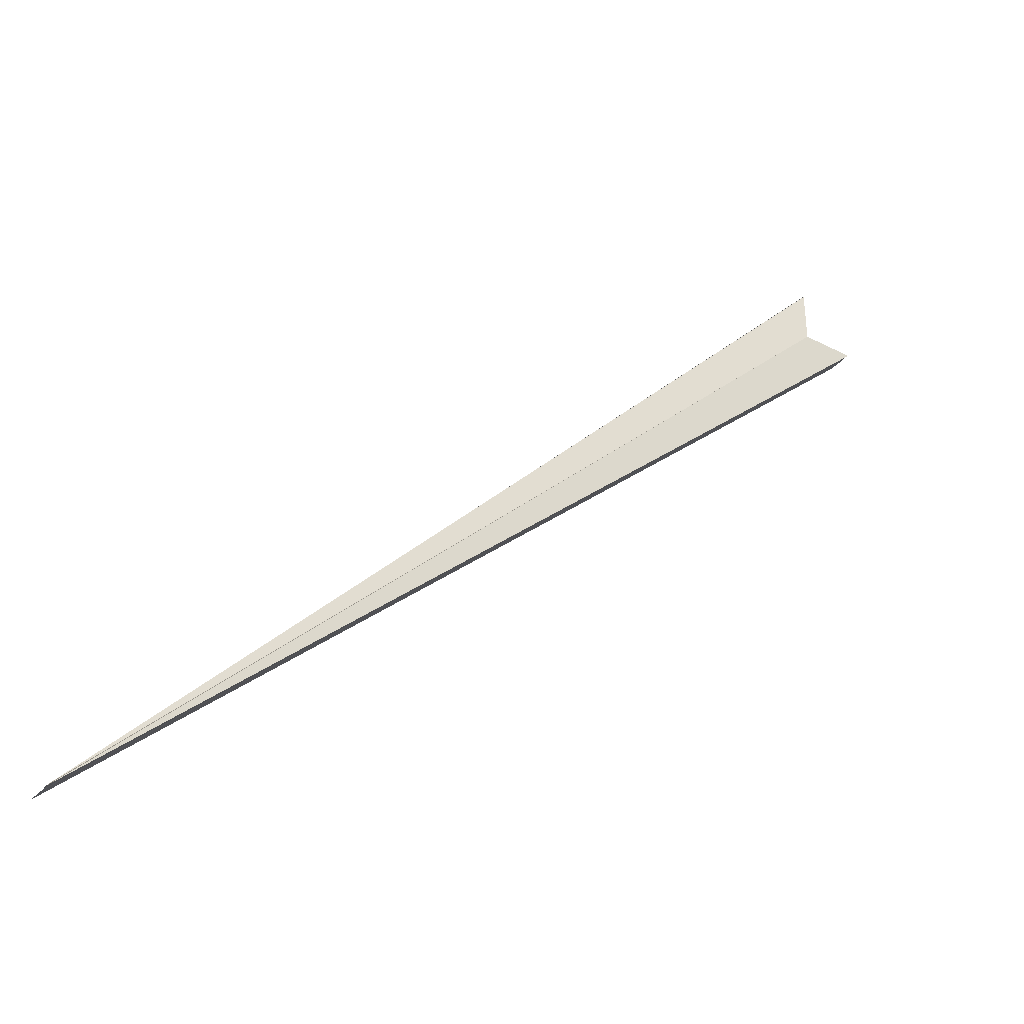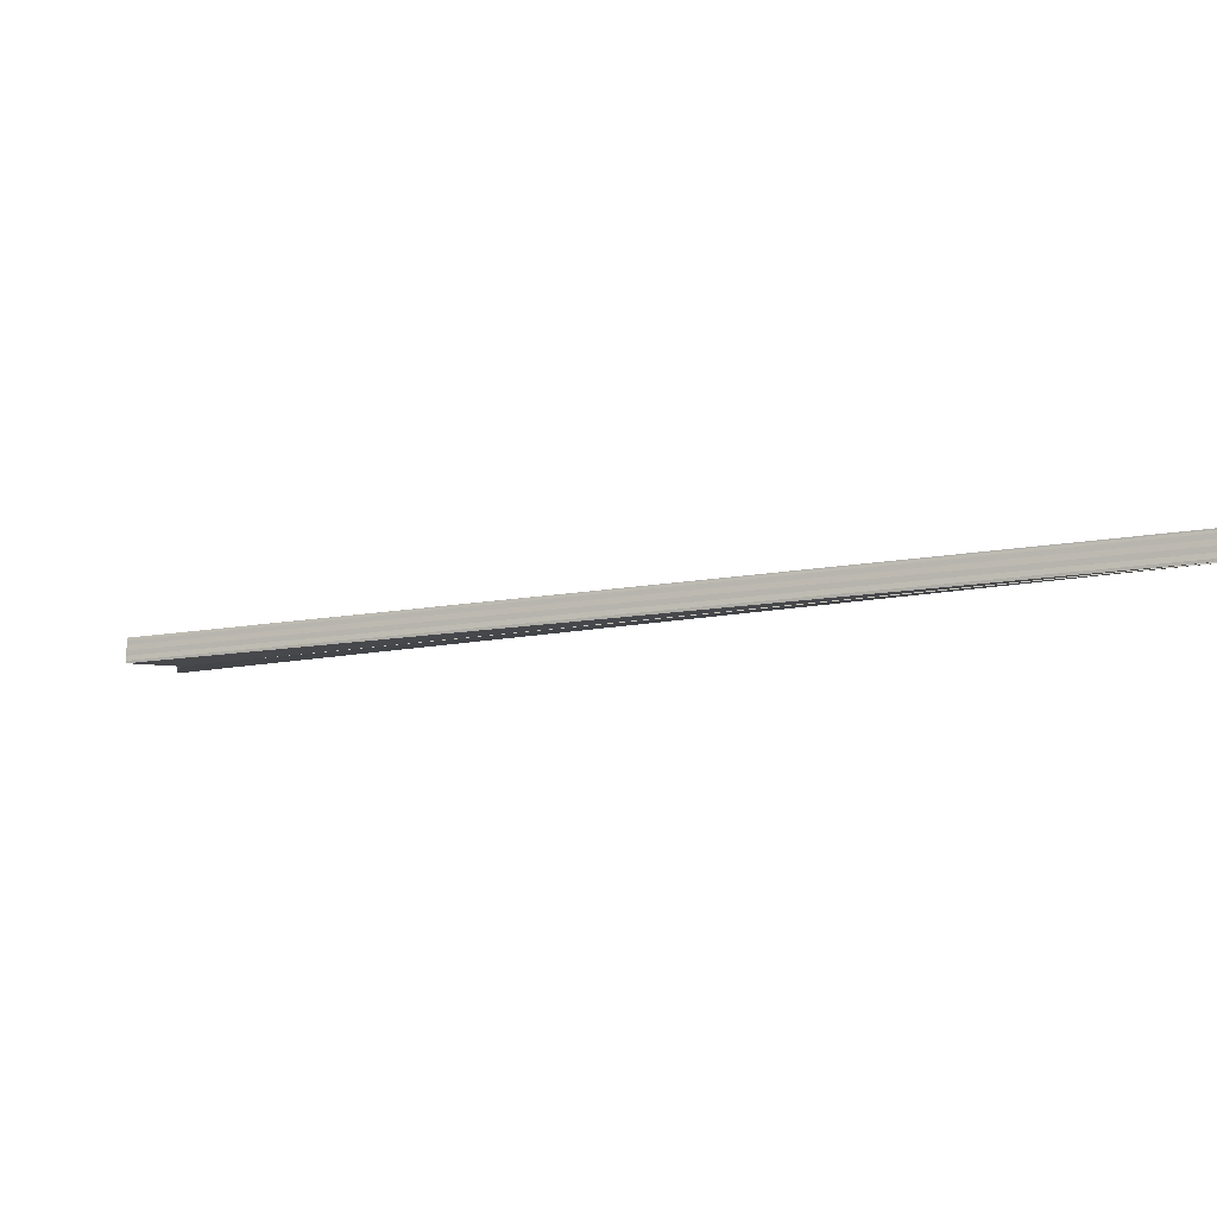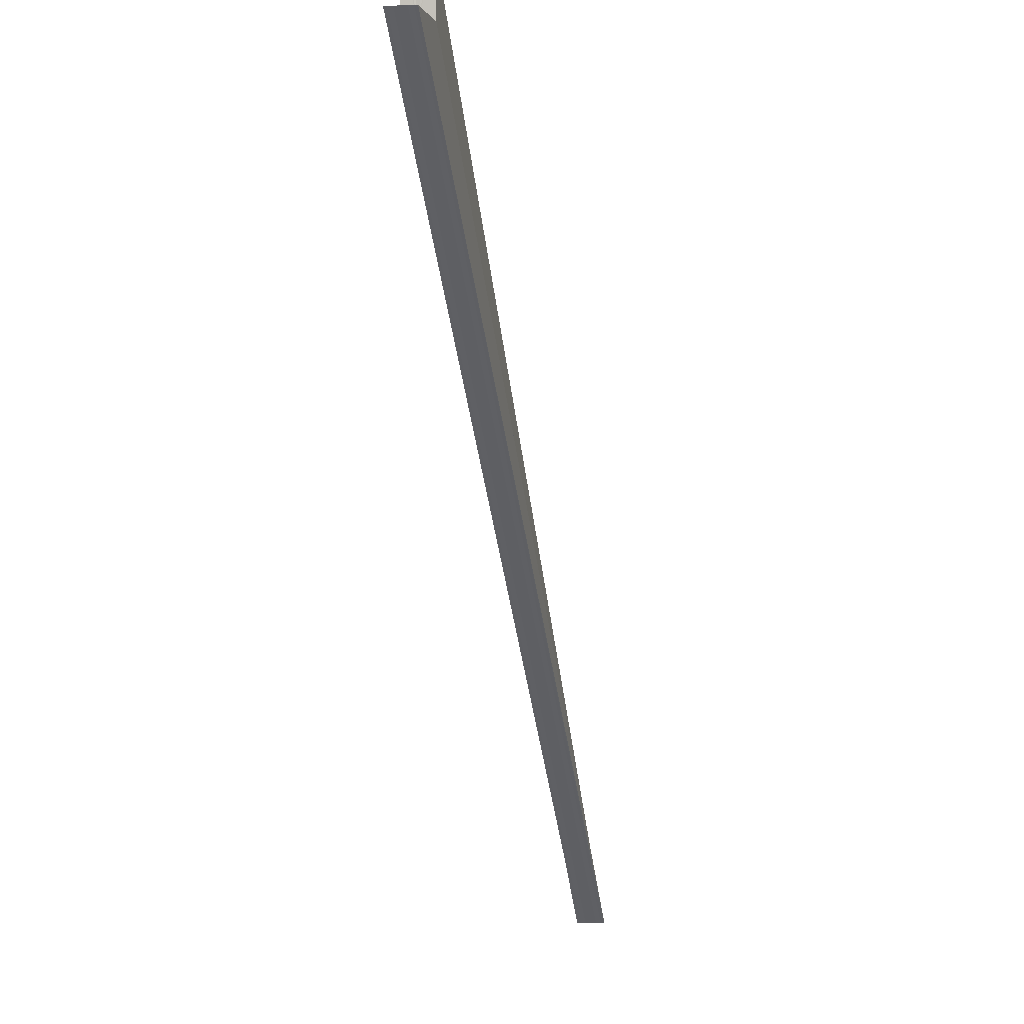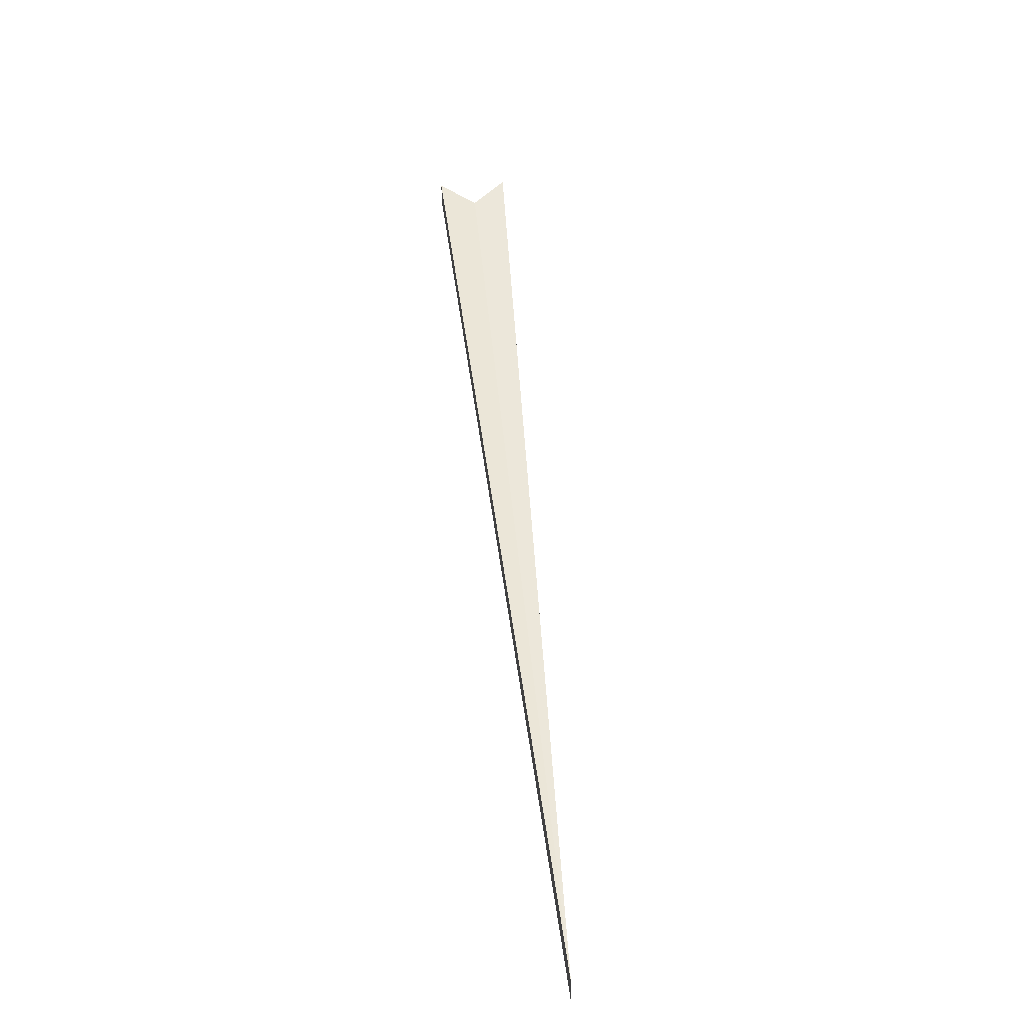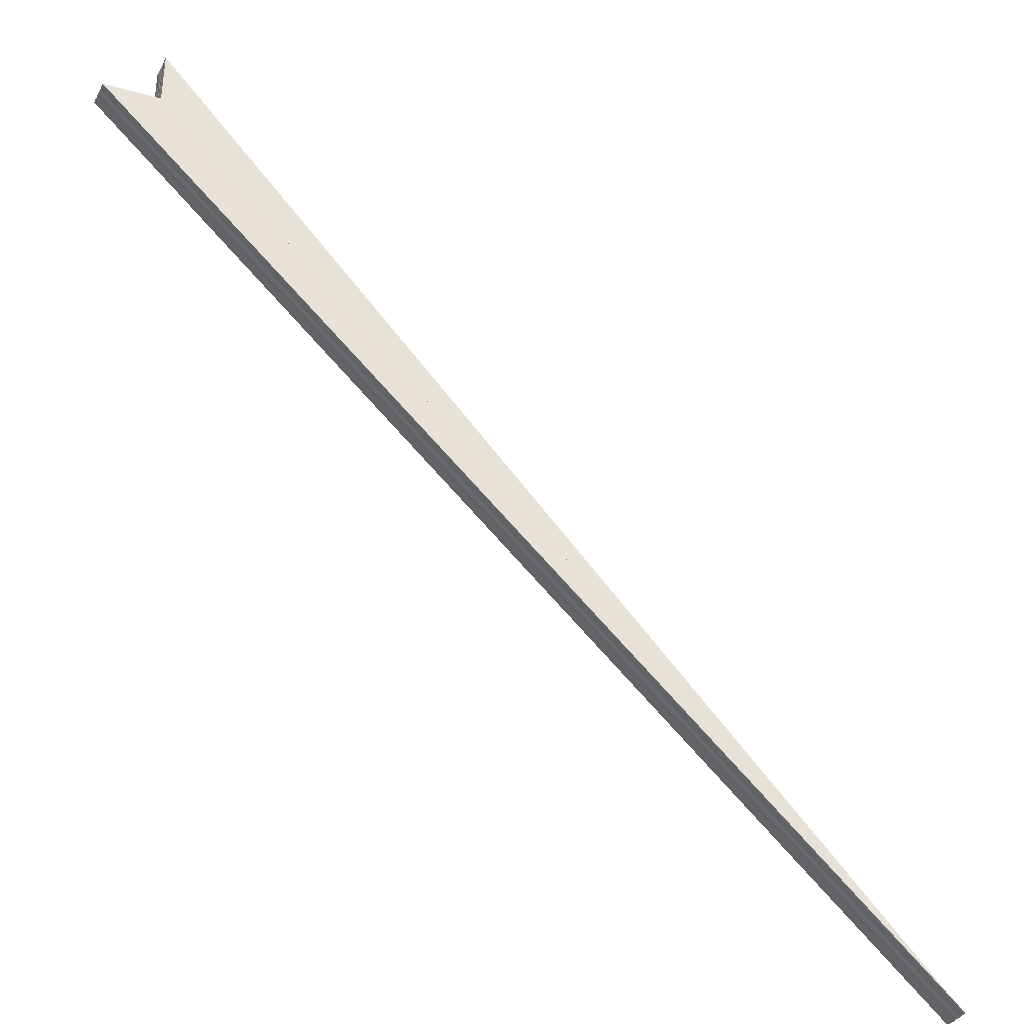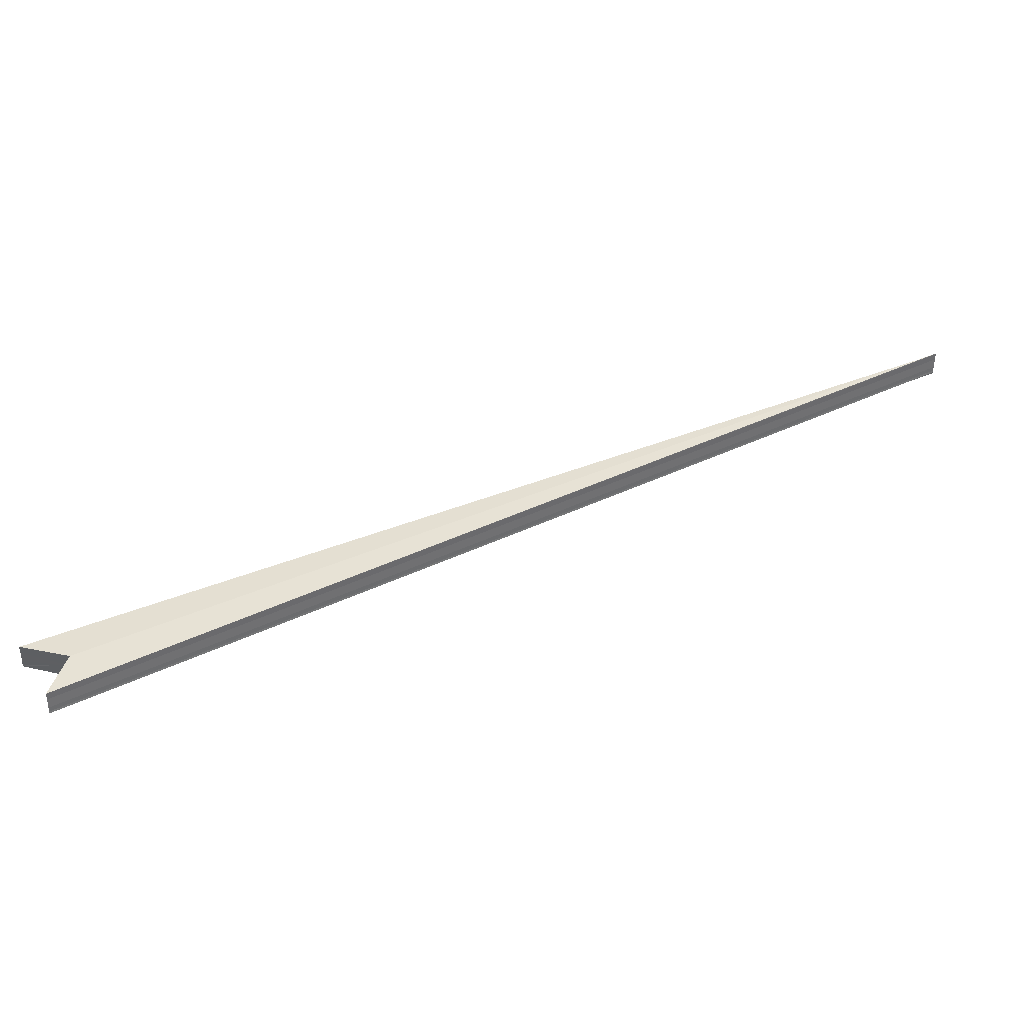
<metadata>
{"format":"obj","ext":"obj","renderer":"f3d","projection":"perspective","resolution":1024,"background":"white","views":[{"elev":-35.5,"azim":-34.0,"up":"+Y"},{"elev":-10.1,"azim":-104.5,"up":"+Z"},{"elev":-2.4,"azim":101.5,"up":"+Y"},{"elev":48.4,"azim":-50.3,"up":"+Z"},{"elev":-35.0,"azim":156.8,"up":"+Y"},{"elev":38.5,"azim":-164.5,"up":"+Z"}]}
</metadata>
<code>
o 4537
v 2162 1868 10.56
v 2162 1868 10.56
v 2162 1868 10.56
v 2162 1868 10.56
v 2162 1868 10.56
v 2162 1868 10.56
v 2162 1868 10.56
v 2162 1868 10.56
v 2162 1868 10.56
v 2162 1868 10.56
v 2162 1868 10.56
v 2162 1868 10.56
v 2162 1868 10.56
v 2162 1868 10.56
v 2162 1868 10.56
v 2162 1868 10.56
v 2162 1868 10.56
v 2162 1868 10.56
v 2162 1868 10.56
v 2162 1868 10.56
v 2162 1868 10.56
v 2162 1868 10.56
v 2162 1868 10.56
v 2162 1868 10.56
v 2162 1868 10.56
v 2162 1868 10.56
v 2162 1868 10.56
v 2162 1868 10.56
v 2162 1868 10.56
v 2162 1868 10.56
v 2162 1868 10.56
v 2162 1868 10.56
v 2162 1868 10.56
v 2162 1868 10.56
v 2162 1868 10.56
v 2162 1868 10.56
v 2162 1868 10.56
v 2162 1868 10.56
v 2162 1868 10.56
v 2162 1868 10.56
v 2162 1868 10.56
v 2162 1868 10.56
v 2162 1868 10.56
v 2162 1868 10.56
v 2162 1868 10.56
v 2162 1868 10.56
v 2162 1868 10.56
v 2162 1868 10.56
v 2162 1868 10.56
v 2162 1868 10.56
v 2162 1868 10.56
v 2162 1868 10.56
v 2162 1868 10.56
v 2162 1868 10.56
v 2162 1868 10.56
v 2162 1868 10.56
v 2162 1868 10.56
v 2162 1868 10.56
v 2162 1868 10.56
v 2162 1868 10.56
v 2162 1868 10.56
v 2162 1868 10.56
v 2162 1868 10.56
v 2162 1868 10.56
v 2162 1868 10.56
v 2162 1868 10.56
v 2162 1868 10.56
v 2162 1868 10.56
v 2162 1868 10.56
v 2162 1868 10.56
v 2162 1868 10.56
v 2162 1868 10.56
v 2162 1868 10.56
f 1 2 3
f 2 1 4
f 5 1 6
f 1 5 7
f 8 2 9
f 2 8 10
f 11 8 12
f 8 13 14
f 12 15 16
f 17 15 18
f 18 19 20
f 21 22 17
f 16 22 23
f 24 25 21
f 23 25 26
f 27 28 24
f 26 28 29
f 30 31 27
f 29 31 32
f 32 33 34
f 35 36 30
f 36 37 38
f 5 36 39
f 36 5 40
f 37 41 42
f 43 41 44
f 45 42 44
f 46 47 44
f 48 47 49
f 45 50 51
f 13 52 50
f 53 52 51
f 54 55 51
f 56 55 57
f 58 59 50
f 58 60 59
f 58 61 60
f 58 62 61
f 58 63 62
f 58 64 63
f 65 66 64
f 65 67 68
f 58 68 69
f 58 69 70
f 58 70 71
f 58 71 72
f 58 72 73
f 58 73 42

</code>
